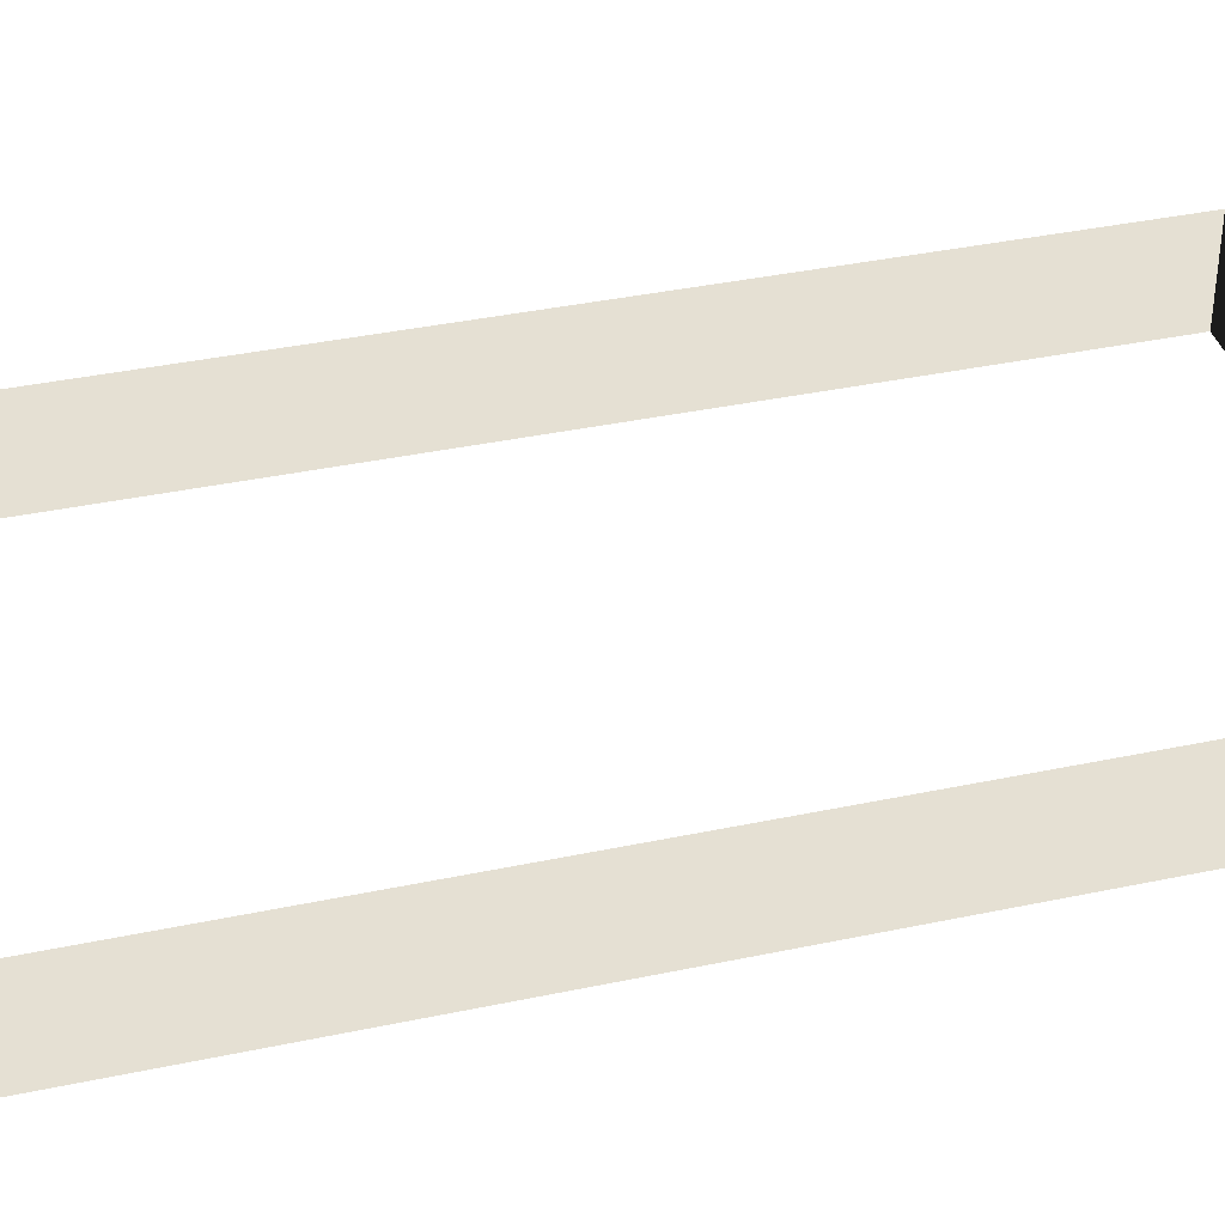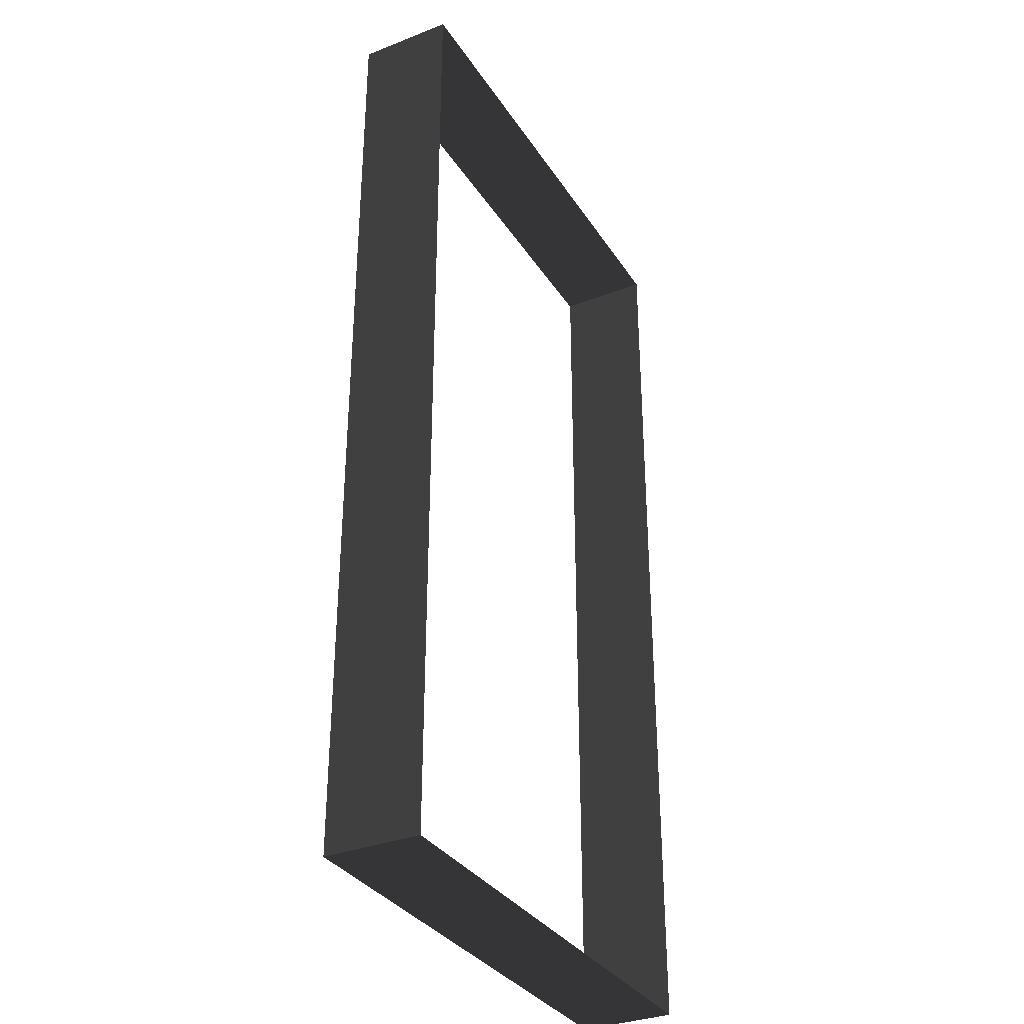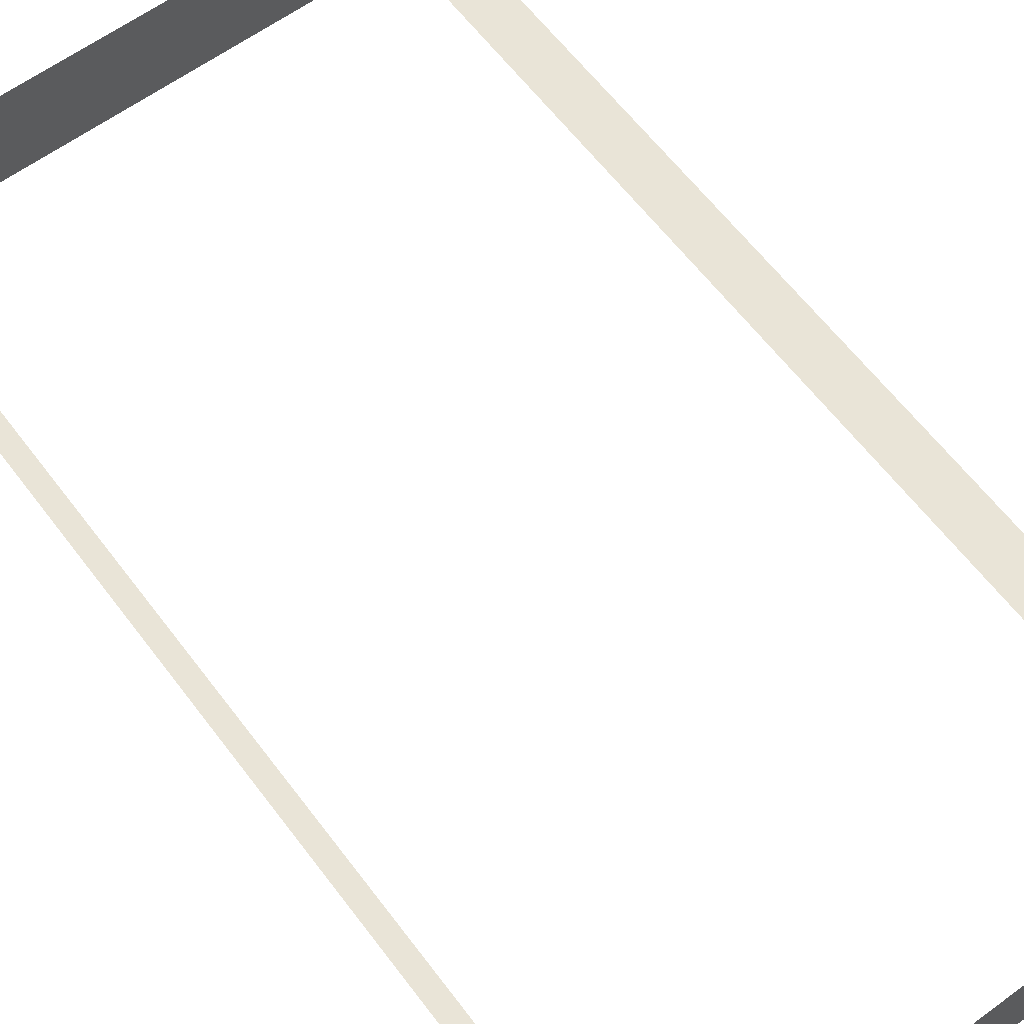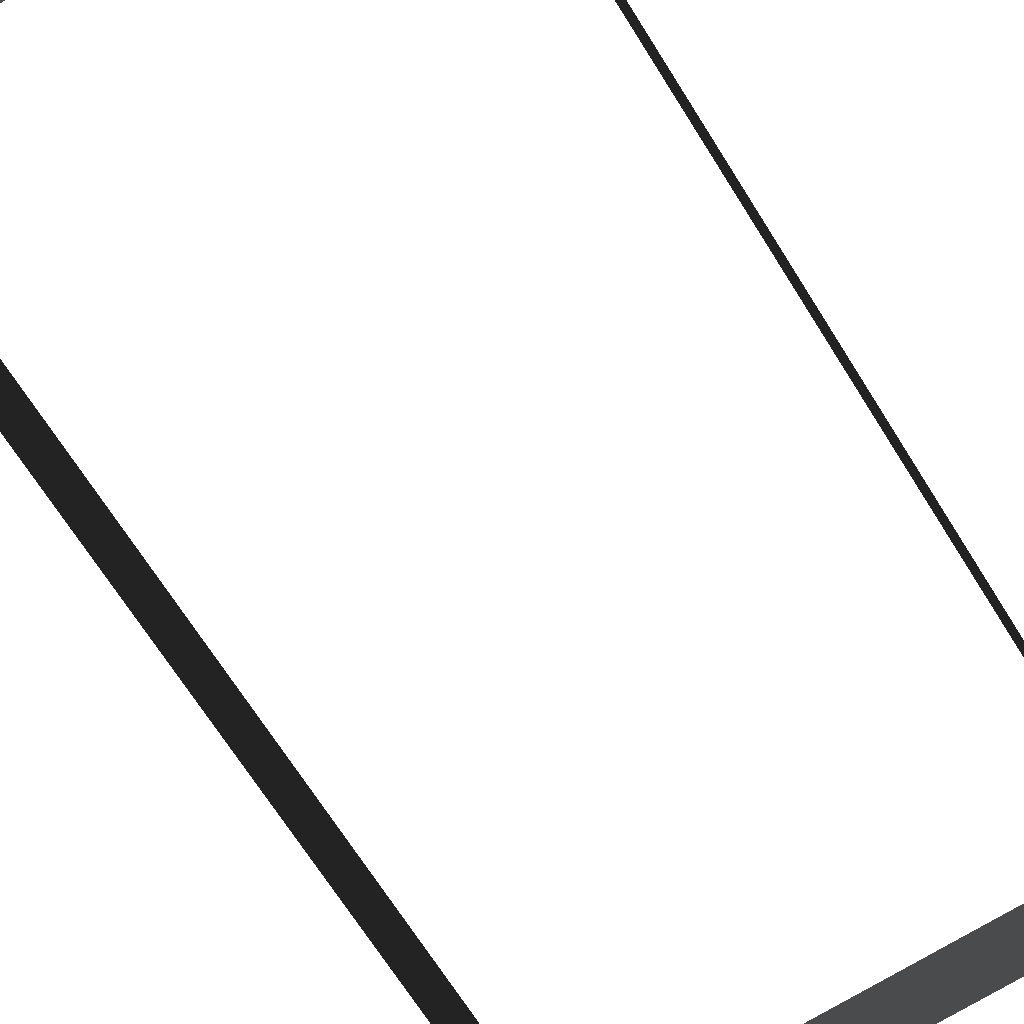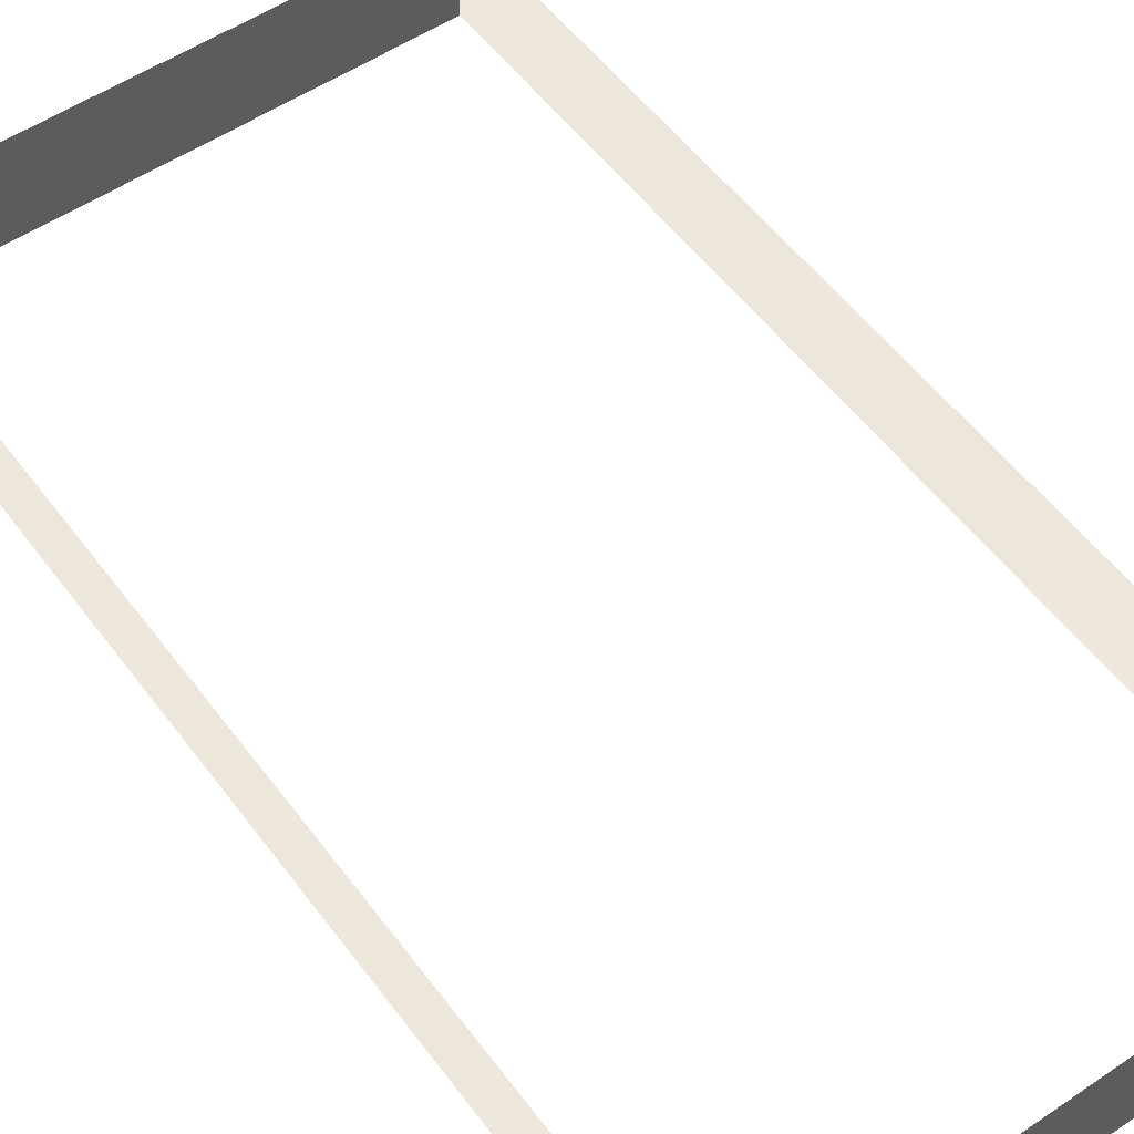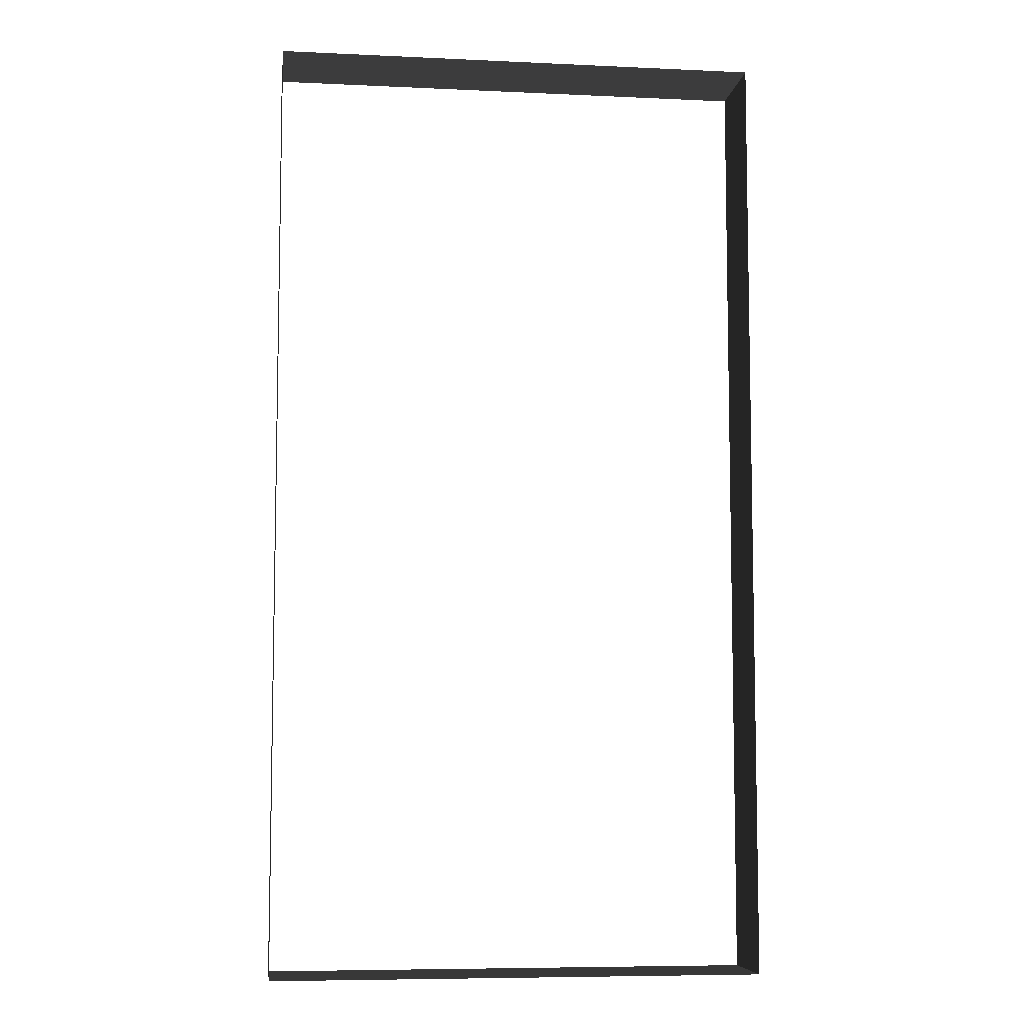
<metadata>
{"format":"obj","ext":"obj","renderer":"f3d","projection":"perspective","resolution":1024,"background":"white","views":[{"elev":37.9,"azim":74.9,"up":"+Z"},{"elev":-33.4,"azim":118.1,"up":"+Y"},{"elev":61.2,"azim":143.2,"up":"+Z"},{"elev":-70.0,"azim":32.3,"up":"+Z"},{"elev":53.7,"azim":144.2,"up":"+Z"},{"elev":-7.3,"azim":-7.5,"up":"+Y"}]}
</metadata>
<code>
v -13.29 25.06 -5.532
v -13.29 25.06 -10.6
v 13.29 25.06 -10.6
v 13.29 25.06 -5.532
v 1.286e-05 25.06 -5.532
v 13.29 -26.04 -5.532
v 13.29 -26.04 -10.6
v -13.29 -26.04 -10.6
v -13.29 -26.04 -5.532
v 1.609e-05 -26.04 -5.532
v 13.29 25.06 -5.532
v 13.29 25.06 -10.6
v 13.29 -26.04 -10.6
v 13.29 -26.04 -5.532
v -13.29 -26.04 -5.532
v -13.29 -26.04 -10.6
v -13.29 25.06 -10.6
v -13.29 25.06 -5.532
g Building_t8.007_31678_471
f 1 3 2
f 3 1 4
f 4 1 5
f 6 8 7
f 8 6 9
f 9 6 10
f 11 13 12
f 11 14 13
f 15 17 16
f 15 18 17

</code>
